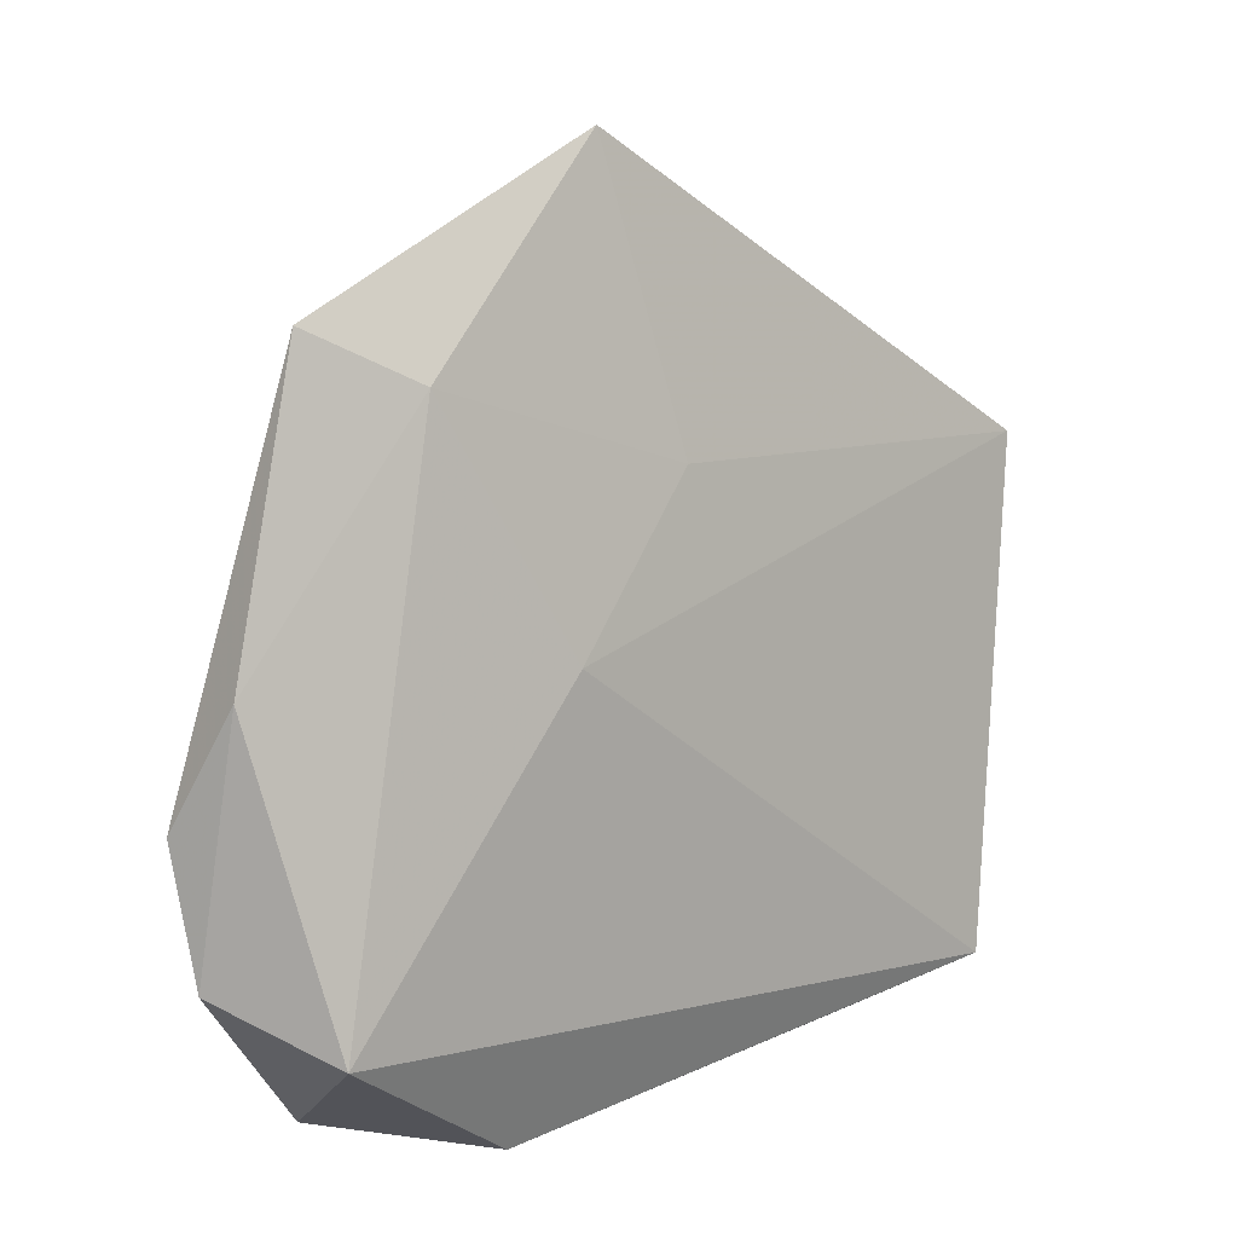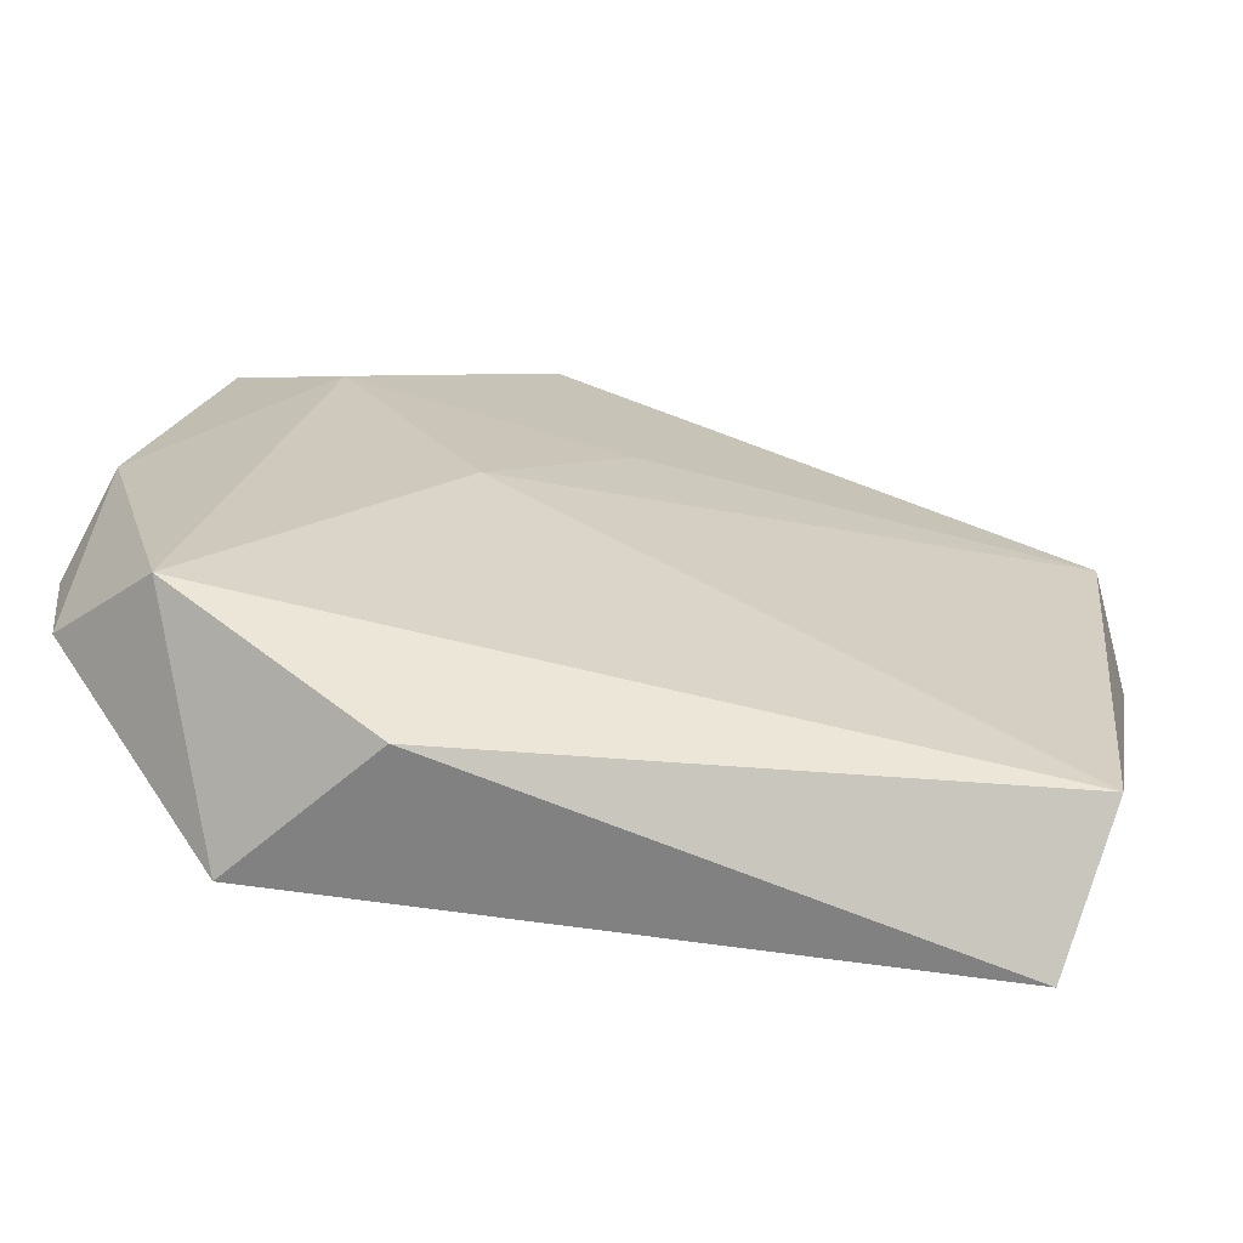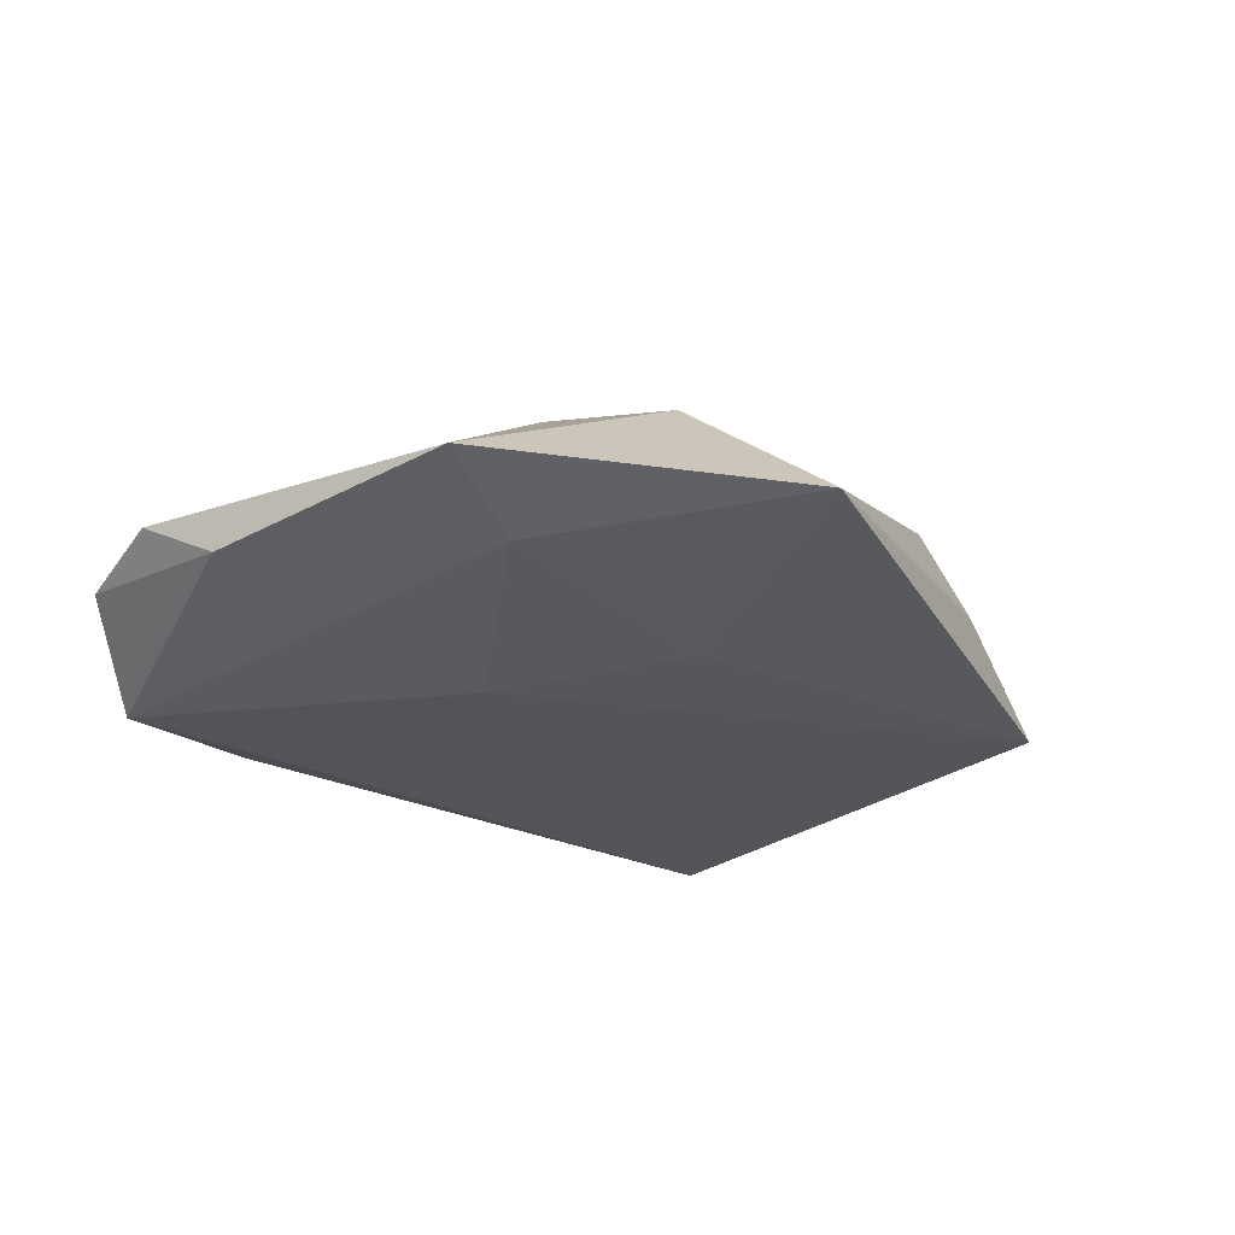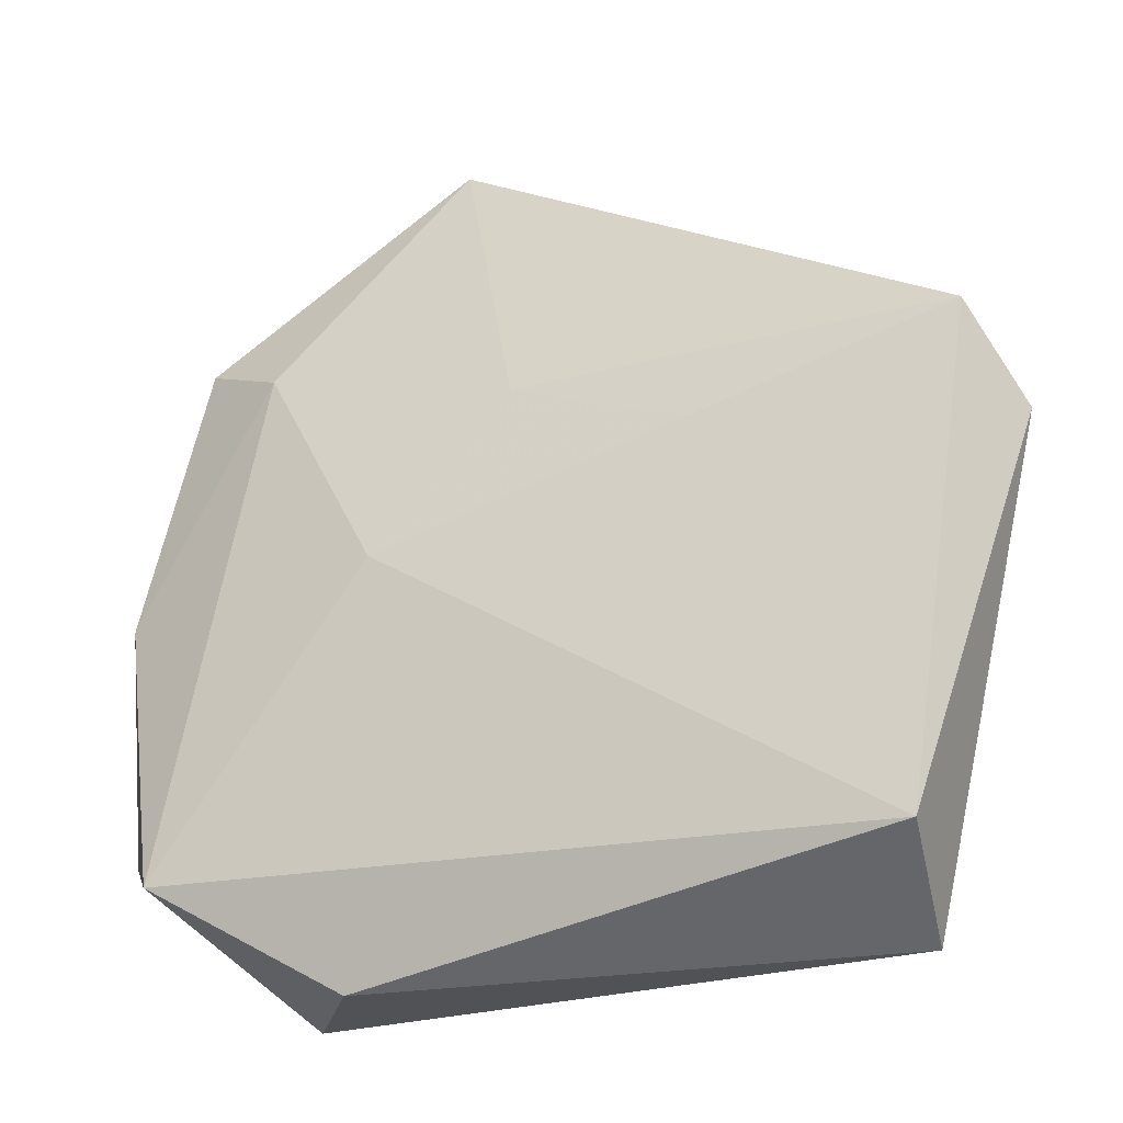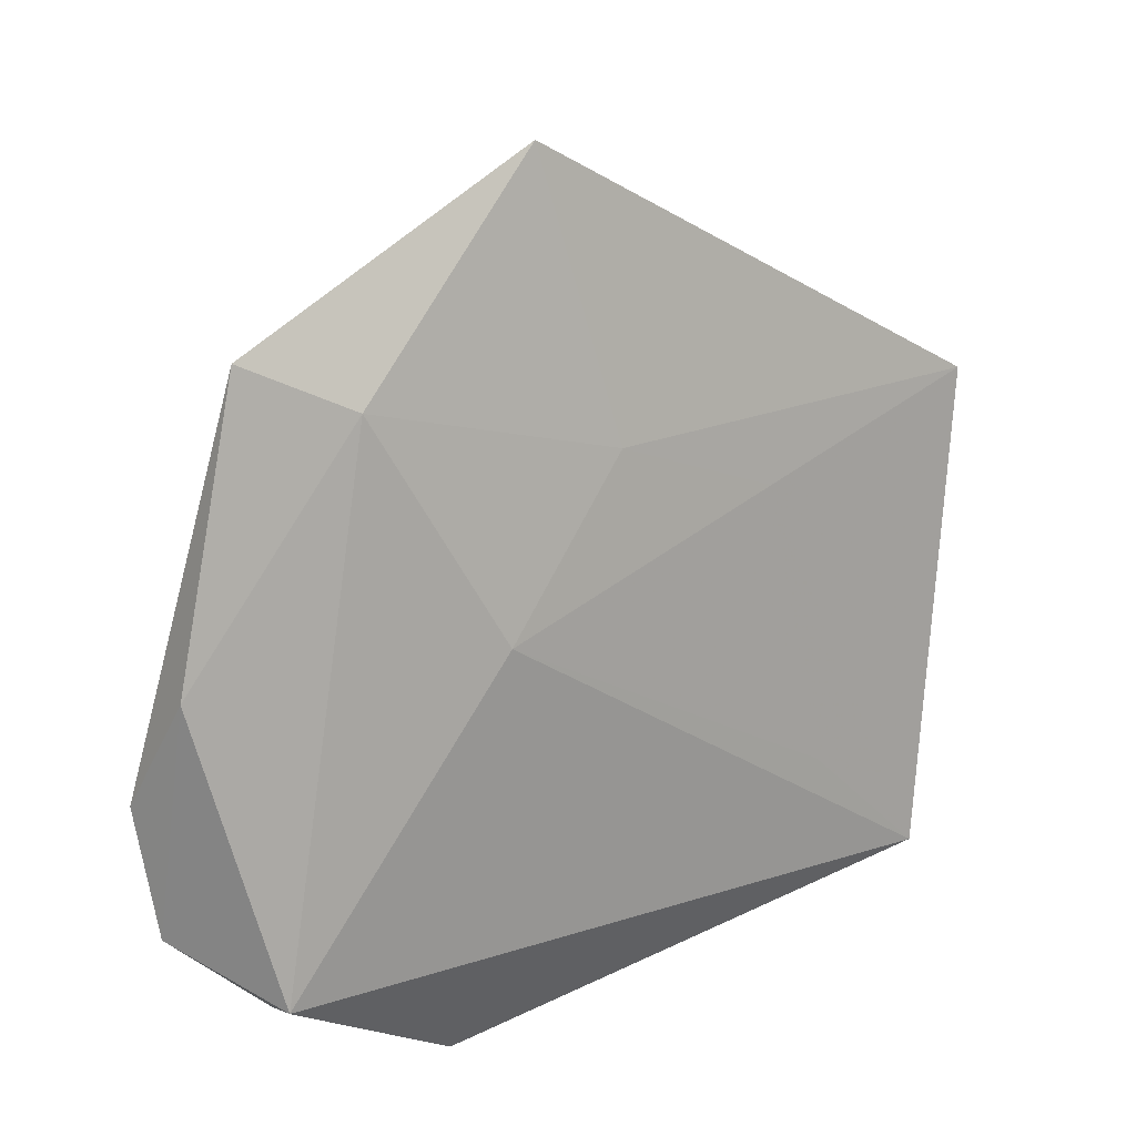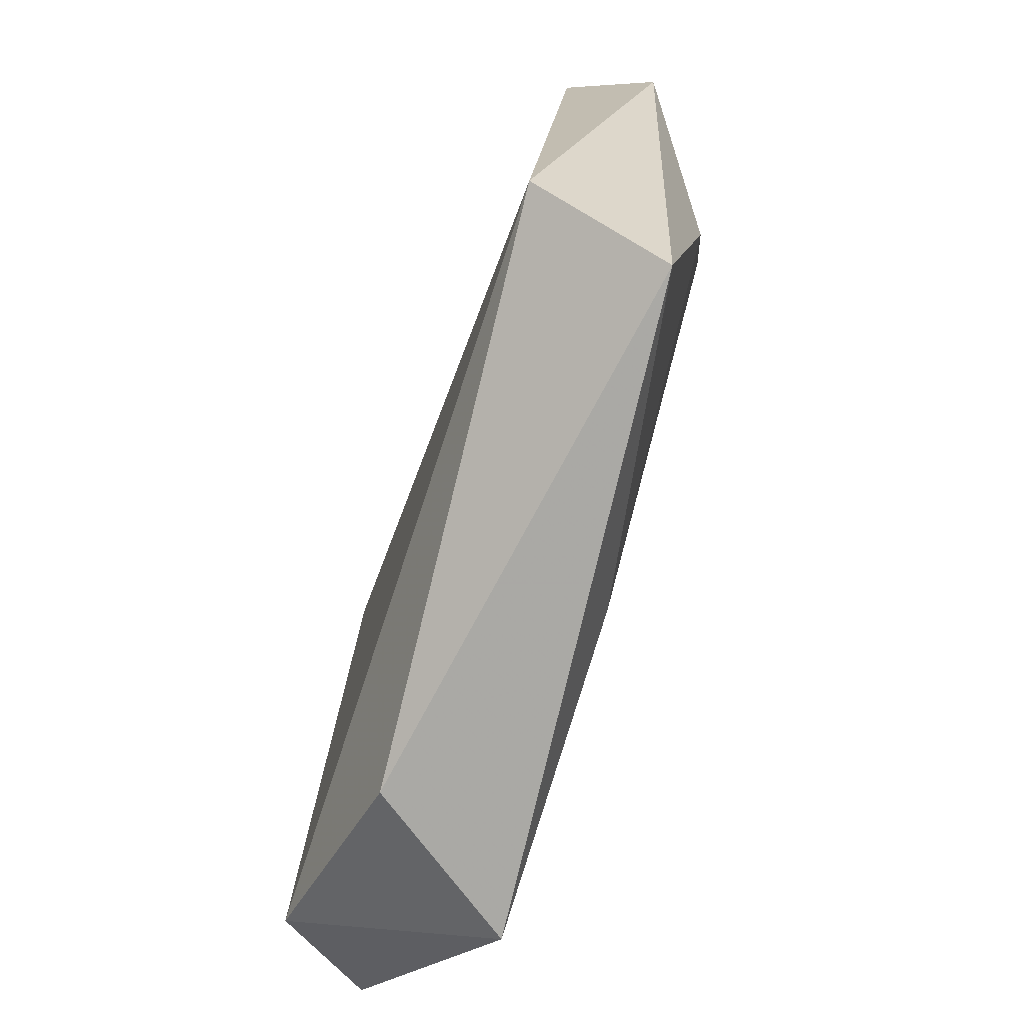
<metadata>
{"format":"obj","ext":"obj","renderer":"f3d","projection":"perspective","resolution":1024,"background":"white","views":[{"elev":7.9,"azim":137.0,"up":"+Y"},{"elev":-64.6,"azim":167.1,"up":"+Y"},{"elev":-25.0,"azim":143.0,"up":"+Z"},{"elev":-24.8,"azim":-155.7,"up":"+Y"},{"elev":18.6,"azim":143.2,"up":"+Y"},{"elev":-76.5,"azim":-108.2,"up":"+Y"}]}
</metadata>
<code>
v -0.03512 -0.03513 0.003922
v -0.03745 -0.02769 -0.009648
v 0.007045 0.04907 -0.004821
v -0.002247 -0.02634 0.009605
v 0.02841 -0.0161 0.01004
v 0.01413 0.005274 -0.01081
v 0.02847 -0.0344 0.009407
v -0.01774 0.01426 -0.008791
v 0.008751 0.02528 0.01245
v -0.0203 0.03066 0.006523
v 0.01882 0.02101 0.01039
v 0.04608 -0.00598 0.001813
v -0.03193 0.004782 0.01053
v 0.0002928 0.021 -0.008822
v -0.02869 0.02883 0.0003558
v 0.02729 0.02841 -0.007801
v -0.04756 0.0133 0.0009073
v -0.02386 -0.01512 -0.009788
v 0.04466 -0.01856 -1.842e-05
v 0.03752 -0.02403 -0.009572
v 0.03716 0.03333 -0.003452
v 0.04405 0.005051 -0.004557
v -0.0438 0.02156 -0.00711
v -0.03597 -0.008279 0.008385
v 0.01793 -0.03556 -0.005518
v 0.01092 0.03157 0.009577
f 25 20 7
f 25 2 20
f 7 20 19
f 19 12 7
f 20 16 22
f 22 19 20
f 12 19 22
f 5 9 7
f 7 12 5
f 1 25 7
f 2 25 1
f 9 10 13
f 20 2 6
f 2 18 6
f 6 16 20
f 16 3 21
f 21 22 16
f 12 22 21
f 15 3 23
f 15 10 3
f 26 10 9
f 3 10 26
f 26 21 3
f 4 1 7
f 24 1 4
f 4 13 24
f 7 9 4
f 9 13 4
f 17 13 10
f 17 15 23
f 10 15 17
f 24 13 17
f 17 1 24
f 23 2 17
f 2 1 17
f 8 6 18
f 8 2 23
f 8 18 2
f 14 3 16
f 16 6 14
f 23 3 14
f 6 8 14
f 14 8 23
f 12 21 11
f 9 5 11
f 11 5 12
f 11 26 9
f 21 26 11

</code>
